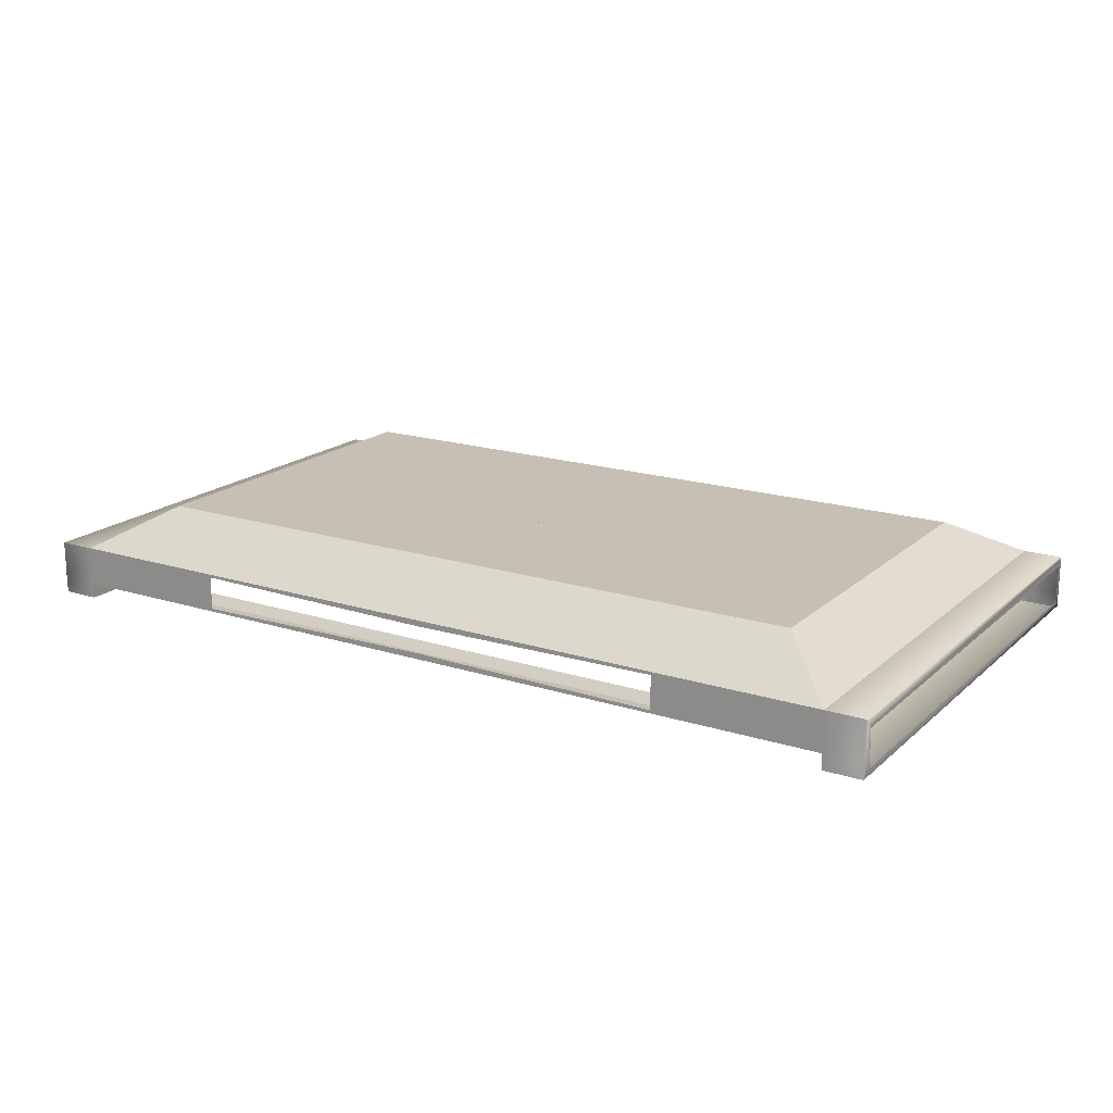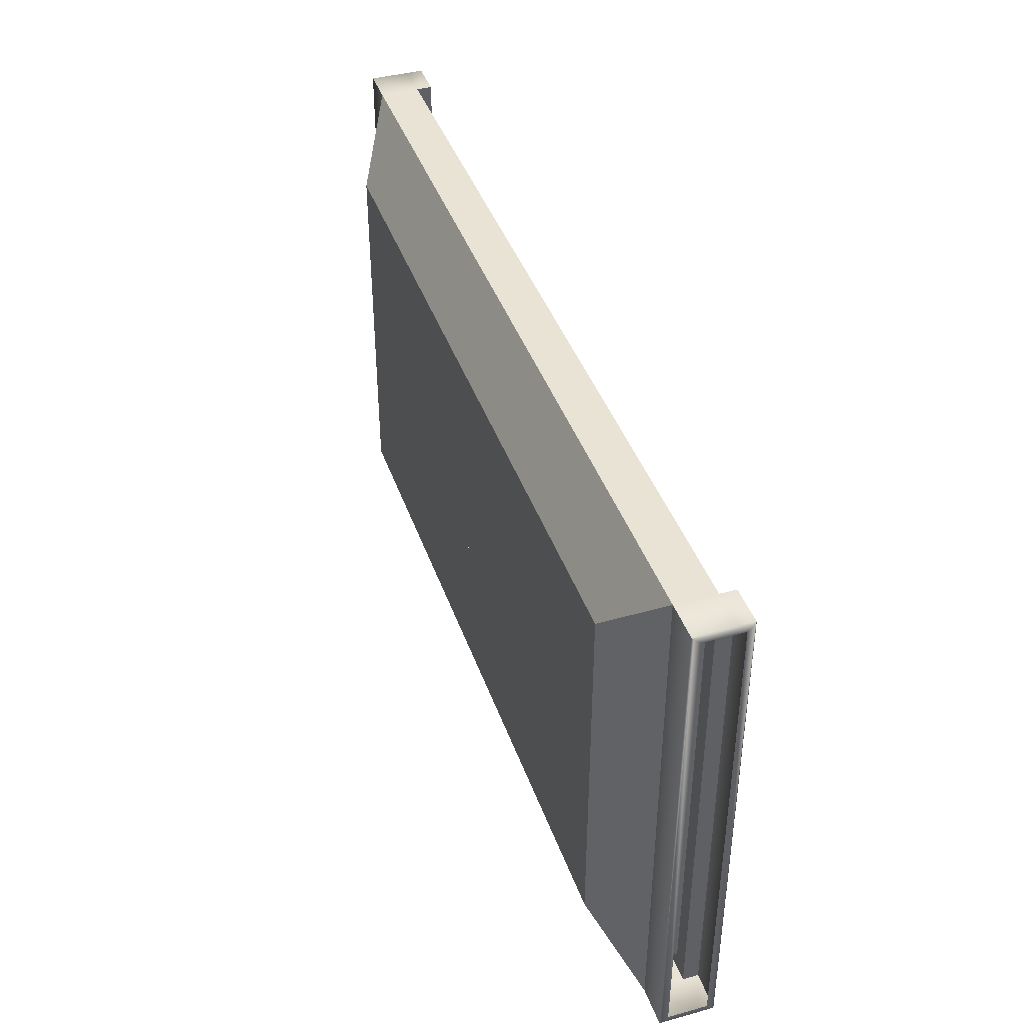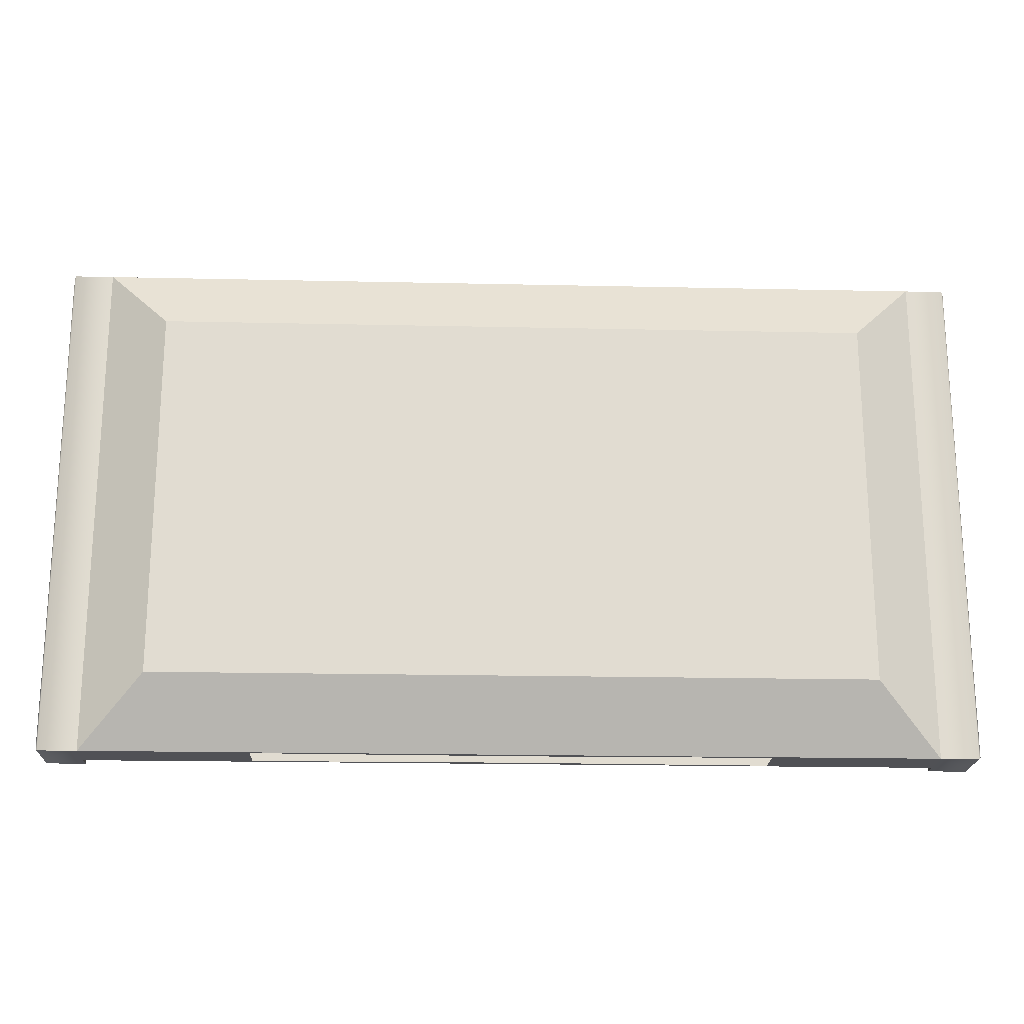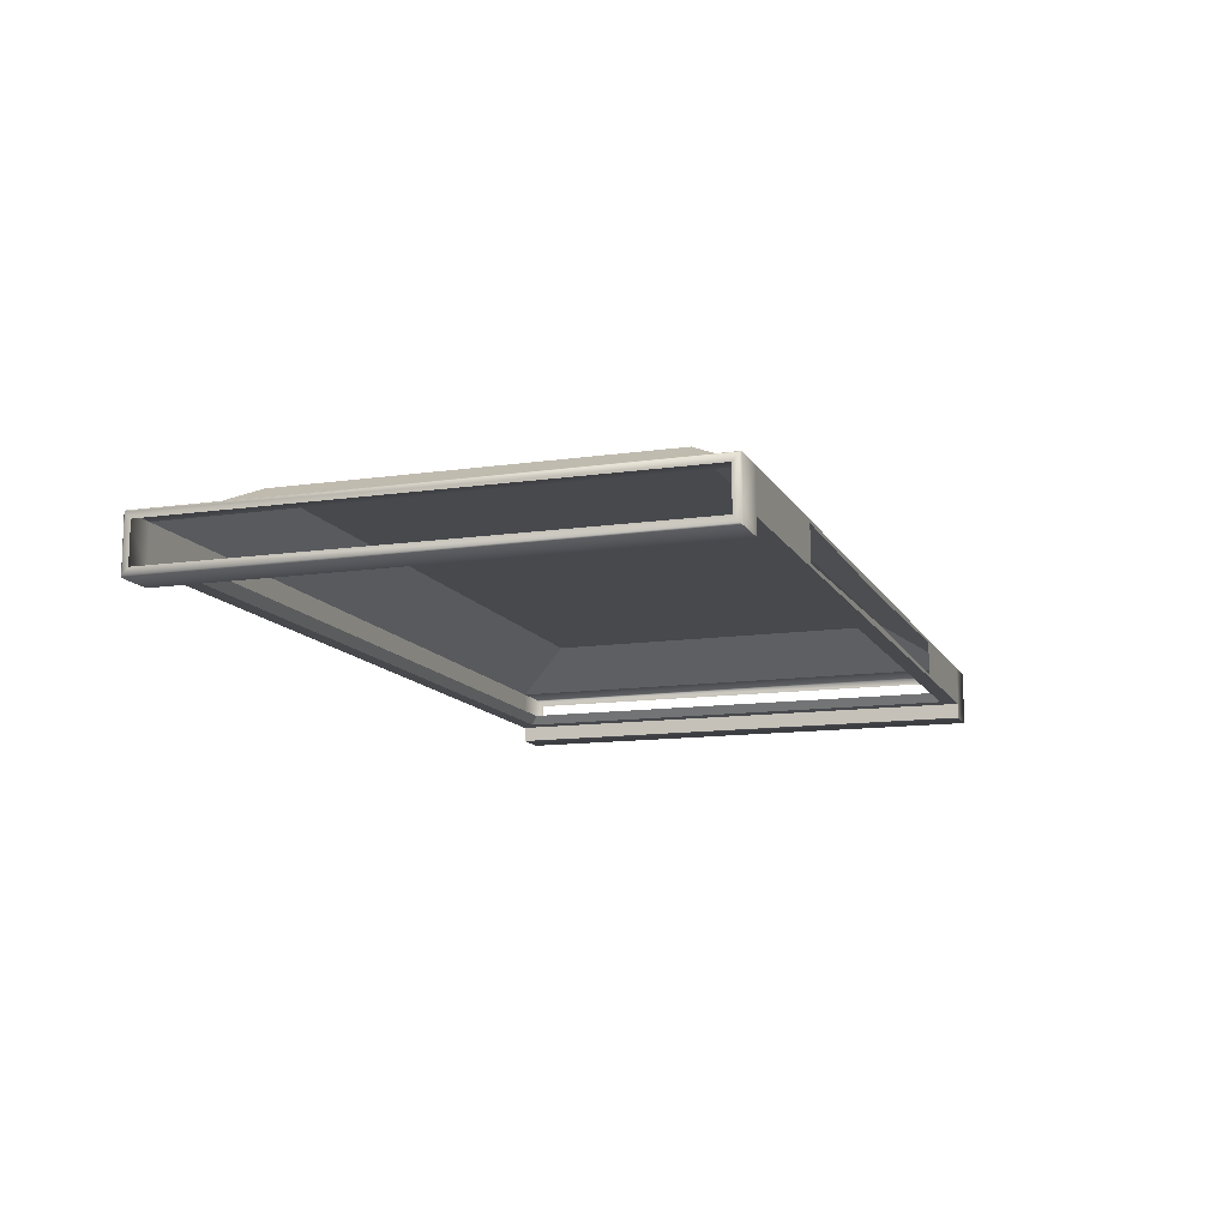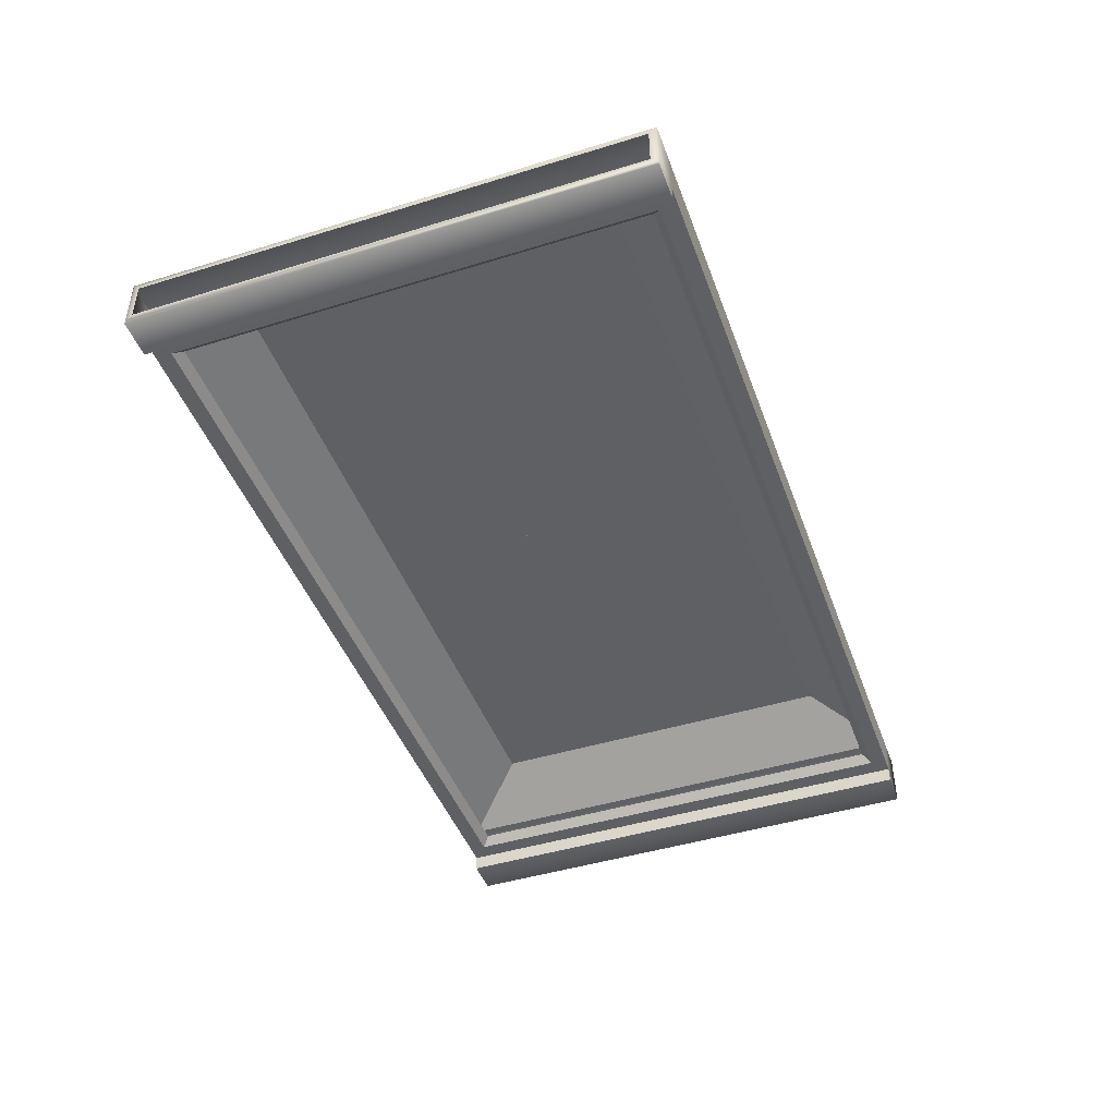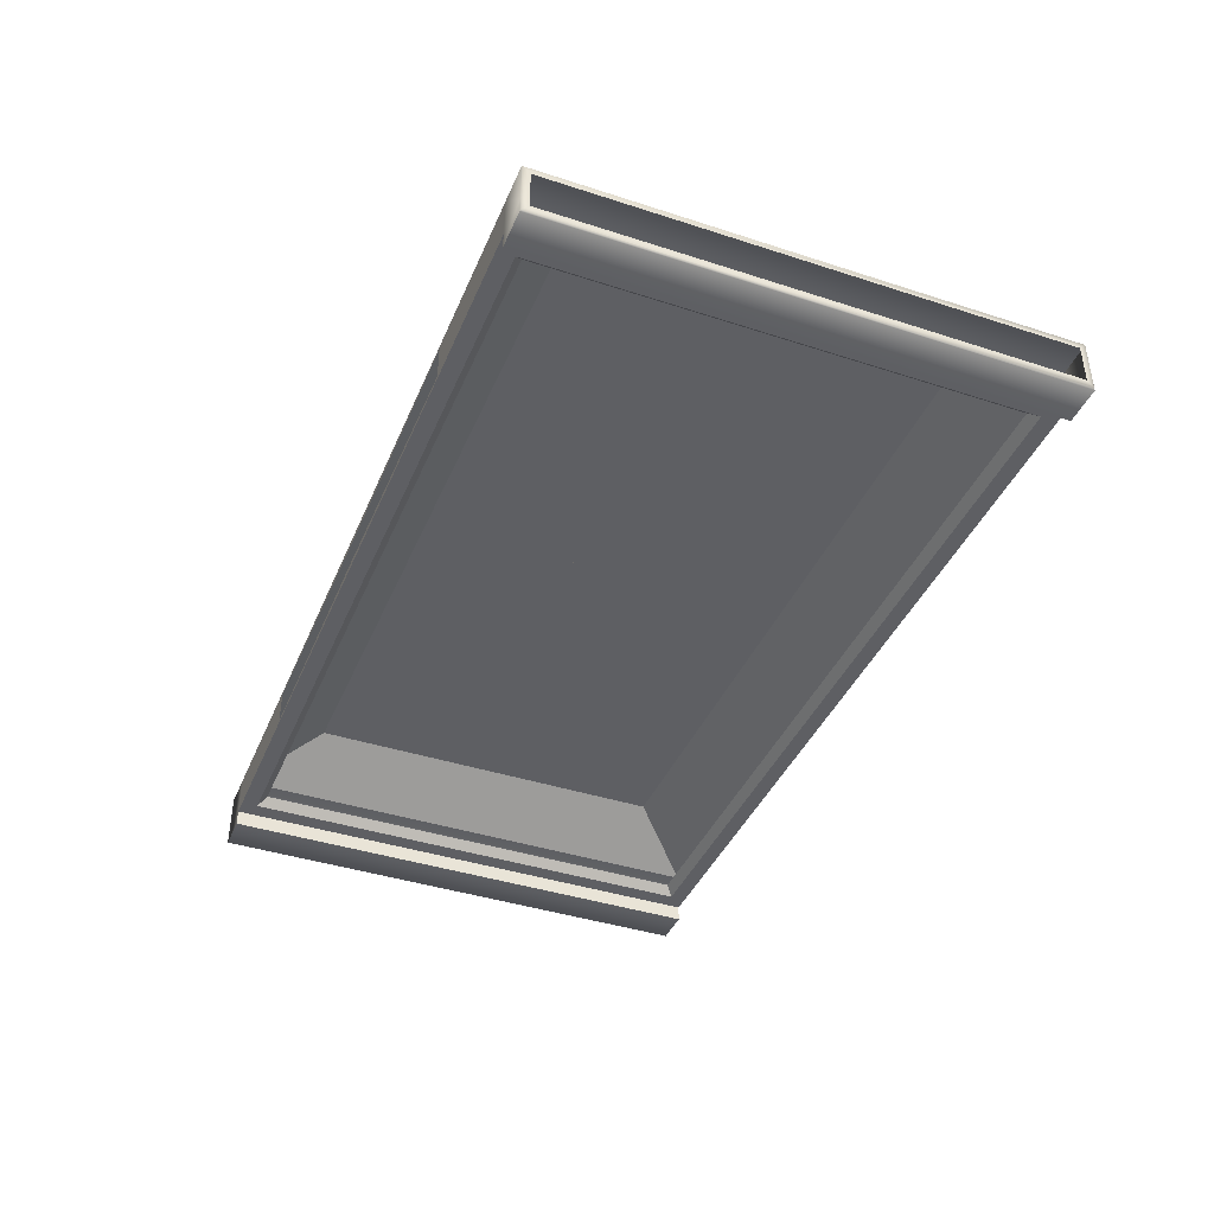
<metadata>
{"format":"obj","ext":"obj","renderer":"f3d","projection":"perspective","resolution":1024,"background":"white","views":[{"elev":18.1,"azim":-148.3,"up":"+Y"},{"elev":41.2,"azim":-108.5,"up":"+Z"},{"elev":-20.2,"azim":177.7,"up":"+Z"},{"elev":-12.3,"azim":108.9,"up":"+Y"},{"elev":-45.2,"azim":-70.4,"up":"+Y"},{"elev":-40.6,"azim":-111.7,"up":"+Y"}]}
</metadata>
<code>
o MeshTelevision_19_0_GeomSubset_0
v 0.001046 -0.06131 0.02173
v -0.001046 -0.06131 0.02173
v 0.001046 -0.05936 0.02173
v -0.001046 -0.05936 0.02173
v 0.001046 -0.06131 0.02173
v -0.001046 -0.06131 0.02173
v 0.001046 -0.05936 0.02173
v -0.001046 -0.05936 0.02173
v 0.001046 -0.06131 0.02173
v -0.001046 -0.06131 0.02173
v 0.001046 -0.05936 0.02173
v -0.001046 -0.05936 0.02173
v 0.001046 -0.06131 0.02173
v -0.001046 -0.06131 0.02173
v 0.001046 -0.05936 0.02173
v -0.001046 -0.05936 0.02173
v 0.001046 -0.06131 0.02173
v -0.001046 -0.06131 0.02173
v 0.001046 -0.05936 0.02173
v -0.001046 -0.05936 0.02173
v -0.6007 -0.1726 -0.2911
v -0.6007 -0.1726 0.4357
v -0.6007 -0.1161 0.4357
v -0.6007 -0.1161 -0.2911
v -0.5087 -0.06034 0.3374
v -0.5087 -0.06034 -0.1929
v -0.6007 -0.1948 0.4357
v -0.6007 -0.1948 -0.2911
v 2e-06 -0.1726 0.4357
v 2e-06 -0.1161 0.4357
v 2e-06 -0.06034 0.3374
v 2e-06 -0.06034 -0.1929
v 2e-06 -0.1161 -0.2911
v 2e-06 -0.1726 -0.2911
v -0.6746 -0.1835 0.4252
v -0.6575 -0.1835 0.4252
v -0.6575 -0.1677 0.4252
v -0.6746 -0.1677 0.4252
v -0.6746 -0.1835 -0.2806
v -0.6575 -0.1835 -0.2806
v -0.6746 -0.1677 -0.2806
v -0.6575 -0.1677 -0.2806
v -0.6746 -0.1274 -0.2806
v -0.6575 -0.1274 -0.2806
v -0.6746 -0.1274 0.4252
v -0.6575 -0.1274 0.4252
v -0.7554 -0.1316 -0.2756
v -0.7506 -0.1207 -0.2866
v -0.7388 -0.1161 -0.2911
v -0.7554 -0.1726 -0.2756
v -0.7506 -0.1726 -0.2866
v -0.7388 -0.1726 -0.2911
v -0.7554 -0.1726 0.4202
v -0.7506 -0.1726 0.4312
v -0.7388 -0.1726 0.4357
v -0.7554 -0.1316 0.4202
v -0.7506 -0.1207 0.4312
v -0.7388 -0.1161 0.4357
v -0.7554 -0.1793 0.4202
v -0.7506 -0.1902 0.4312
v -0.7388 -0.1948 0.4357
v -0.7554 -0.1793 -0.2756
v -0.7506 -0.1902 -0.2866
v -0.7388 -0.1948 -0.2911
v -0.6552 -0.1948 0.4357
v -0.6575 -0.1925 0.4335
v -0.655 -0.1726 0.4357
v -0.6575 -0.1716 0.4336
v -0.6746 -0.1925 0.4335
v -0.6769 -0.1948 0.4357
v -0.6746 -0.1716 0.4336
v -0.677 -0.1726 0.4357
v -0.6746 -0.1925 -0.2889
v -0.6769 -0.1948 -0.2911
v -0.6552 -0.1948 -0.2911
v -0.6575 -0.1925 -0.2889
v -0.6746 -0.1716 -0.289
v -0.677 -0.1726 -0.2911
v -0.655 -0.1726 -0.2911
v -0.6575 -0.1716 -0.289
v -0.6746 -0.1184 -0.2889
v -0.6769 -0.1161 -0.2911
v -0.6552 -0.1161 -0.2911
v -0.6575 -0.1184 -0.2889
v -0.6746 -0.1184 0.4335
v -0.6769 -0.1161 0.4357
v -0.6552 -0.1161 0.4357
v -0.6575 -0.1184 0.4335
v -0.3684 -0.1726 -0.2911
v -0.3684 -0.1726 0.4357
v -0.3684 -0.1161 0.4357
v -0.3684 -0.06034 0.3374
v -0.3684 -0.06034 -0.1929
v -0.3684 -0.1161 -0.2911
v -0.3439 -0.1279 -0.3423
v -0.3439 -0.1608 -0.3423
v 2e-06 -0.1279 -0.3423
v 2e-06 -0.1608 -0.3423
v -0.3638 -0.1204 -0.2911
v -0.3638 -0.1683 -0.2911
v -0.3638 -0.1204 -0.301
v -0.3638 -0.1683 -0.301
v 2e-06 -0.1247 -0.2911
v 2e-06 -0.1247 -0.301
v 2e-06 -0.164 -0.2911
v 2e-06 -0.164 -0.301
v -0.3639 -0.1191 -0.3014
v -0.364 -0.1697 -0.3014
v 2e-06 -0.1188 -0.3014
v 2e-06 -0.17 -0.3014
v -0.3652 -0.1177 -0.3043
v -0.3643 -0.1174 -0.3085
v 2e-06 -0.1175 -0.3087
v 2e-06 -0.1175 -0.3045
v -0.3653 -0.171 -0.3043
v -0.3643 -0.1713 -0.3084
v 2e-06 -0.1712 -0.3045
v 2e-06 -0.1712 -0.3087
v -0.5758 -0.1726 -0.2679
v -0.3684 -0.1726 -0.2679
v -0.3684 -0.1726 0.4125
v -0.5758 -0.1726 0.4125
v 2e-06 -0.1726 -0.2679
v 2e-06 -0.1726 0.4125
v -0.5644 -0.1599 -0.2566
v -0.3684 -0.1599 -0.2566
v -0.3684 -0.1599 0.4012
v -0.5644 -0.1599 0.4012
v 2e-06 -0.1599 -0.2566
v 2e-06 -0.1599 0.4012
v 0.6007 -0.1726 -0.2911
v 0.6007 -0.1726 0.4357
v 0.6007 -0.1161 0.4357
v 0.6007 -0.1161 -0.2911
v 0.5087 -0.06034 0.3374
v 0.5087 -0.06034 -0.1929
v 0.6007 -0.1948 0.4357
v 0.6007 -0.1948 -0.2911
v 0.6746 -0.1835 0.4252
v 0.6575 -0.1835 0.4252
v 0.6575 -0.1677 0.4252
v 0.6746 -0.1677 0.4252
v 0.6746 -0.1835 -0.2806
v 0.6575 -0.1835 -0.2806
v 0.6746 -0.1677 -0.2806
v 0.6575 -0.1677 -0.2806
v 0.6746 -0.1274 -0.2806
v 0.6575 -0.1274 -0.2806
v 0.6746 -0.1274 0.4252
v 0.6575 -0.1274 0.4252
v 0.7554 -0.1316 -0.2756
v 0.7506 -0.1207 -0.2866
v 0.7388 -0.1161 -0.2911
v 0.7554 -0.1726 -0.2756
v 0.7506 -0.1726 -0.2866
v 0.7388 -0.1726 -0.2911
v 0.7554 -0.1726 0.4202
v 0.7506 -0.1726 0.4312
v 0.7388 -0.1726 0.4357
v 0.7554 -0.1316 0.4202
v 0.7506 -0.1207 0.4312
v 0.7388 -0.1161 0.4357
v 0.7554 -0.1793 0.4202
v 0.7506 -0.1902 0.4312
v 0.7388 -0.1948 0.4357
v 0.7554 -0.1793 -0.2756
v 0.7506 -0.1902 -0.2866
v 0.7388 -0.1948 -0.2911
v 0.6552 -0.1948 0.4357
v 0.6575 -0.1925 0.4335
v 0.655 -0.1726 0.4357
v 0.6575 -0.1716 0.4336
v 0.6746 -0.1925 0.4335
v 0.6769 -0.1948 0.4357
v 0.6746 -0.1716 0.4336
v 0.677 -0.1726 0.4357
v 0.6746 -0.1925 -0.2889
v 0.6769 -0.1948 -0.2911
v 0.6552 -0.1948 -0.2911
v 0.6575 -0.1925 -0.2889
v 0.6746 -0.1716 -0.289
v 0.677 -0.1726 -0.2911
v 0.655 -0.1726 -0.2911
v 0.6575 -0.1716 -0.289
v 0.6746 -0.1184 -0.2889
v 0.6769 -0.1161 -0.2911
v 0.6552 -0.1161 -0.2911
v 0.6575 -0.1184 -0.2889
v 0.6746 -0.1184 0.4335
v 0.6769 -0.1161 0.4357
v 0.6552 -0.1161 0.4357
v 0.6575 -0.1184 0.4335
v 0.3684 -0.1726 -0.2911
v 0.3684 -0.1726 0.4357
v 0.3684 -0.1161 0.4357
v 0.3684 -0.06034 0.3374
v 0.3684 -0.06034 -0.1929
v 0.3684 -0.1161 -0.2911
v 0.3439 -0.1279 -0.3423
v 0.3439 -0.1608 -0.3423
v 0.3638 -0.1204 -0.2911
v 0.3638 -0.1683 -0.2911
v 0.3638 -0.1204 -0.301
v 0.3638 -0.1683 -0.301
v 0.3639 -0.1191 -0.3014
v 0.364 -0.1697 -0.3014
v 0.3652 -0.1177 -0.3043
v 0.3643 -0.1174 -0.3085
v 0.3653 -0.171 -0.3043
v 0.3643 -0.1713 -0.3084
v 0.5758 -0.1726 -0.2679
v 0.3684 -0.1726 -0.2679
v 0.3684 -0.1726 0.4125
v 0.5758 -0.1726 0.4125
v 0.5644 -0.1599 -0.2566
v 0.3684 -0.1599 -0.2566
v 0.3684 -0.1599 0.4012
v 0.5644 -0.1599 0.4012
f 1 2 4 3
f 22 23 91 90
f 25 26 93 92
f 24 21 89 94
f 94 93 26 24
f 24 26 25 23
f 91 23 25 92
f 21 28 27 22
f 65 75 76 66
f 66 68 67 65
f 68 88 87 67
f 75 79 80 76
f 79 83 84 80
f 83 87 88 84
f 24 83 79 21
f 22 67 87 23
f 23 87 83 24
f 27 28 75 65
f 22 27 65 67
f 79 75 28 21
f 66 36 37 68
f 76 40 36 66
f 80 42 40 76
f 84 44 42 80
f 88 46 44 84
f 68 37 46 88
f 91 30 29 90
f 30 91 92 31
f 93 32 31 92
f 33 32 93 94
f 89 100 99 94
f 94 99 103 33
f 34 105 100 89
f 21 119 120 89
f 90 121 122 22
f 22 122 119 21
f 89 120 123 34
f 29 124 121 90
f 119 125 126 120
f 121 127 128 122
f 122 128 125 119
f 120 126 129 123
f 124 130 127 121
f 132 194 195 133
f 135 196 197 136
f 134 198 193 131
f 198 134 136 197
f 134 133 135 136
f 195 196 135 133
f 131 132 137 138
f 169 170 180 179
f 170 169 171 172
f 172 171 191 192
f 179 180 184 183
f 183 184 188 187
f 187 188 192 191
f 134 131 183 187
f 132 133 191 171
f 133 134 187 191
f 137 169 179 138
f 132 171 169 137
f 183 131 138 179
f 170 172 141 140
f 180 170 140 144
f 184 180 144 146
f 188 184 146 148
f 192 188 148 150
f 172 192 150 141
f 195 194 29 30
f 30 31 196 195
f 197 196 31 32
f 33 198 197 32
f 193 198 201 202
f 198 33 103 201
f 34 193 202 105
f 131 193 212 211
f 194 132 214 213
f 132 131 211 214
f 193 34 123 212
f 29 194 213 124
f 211 212 216 215
f 213 214 218 217
f 214 211 215 218
f 212 123 129 216
f 124 213 217 130

</code>
